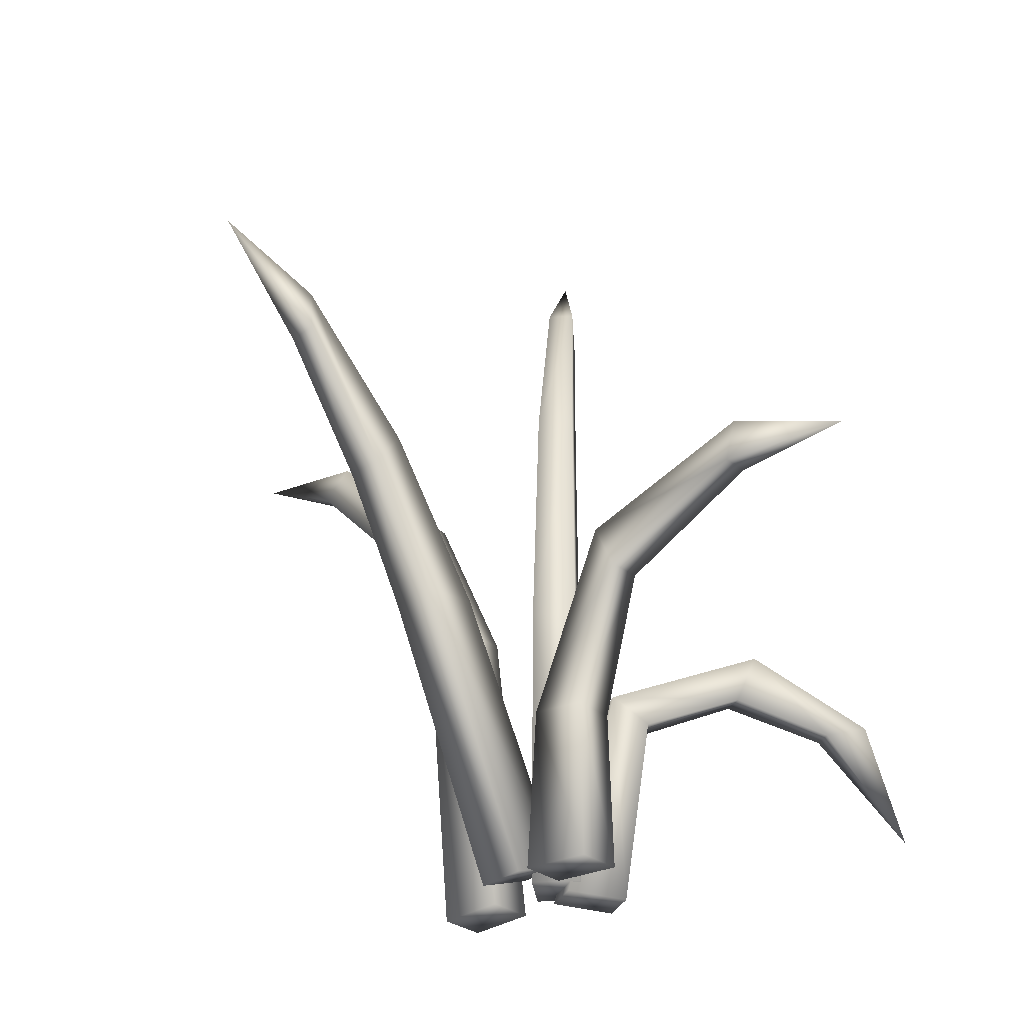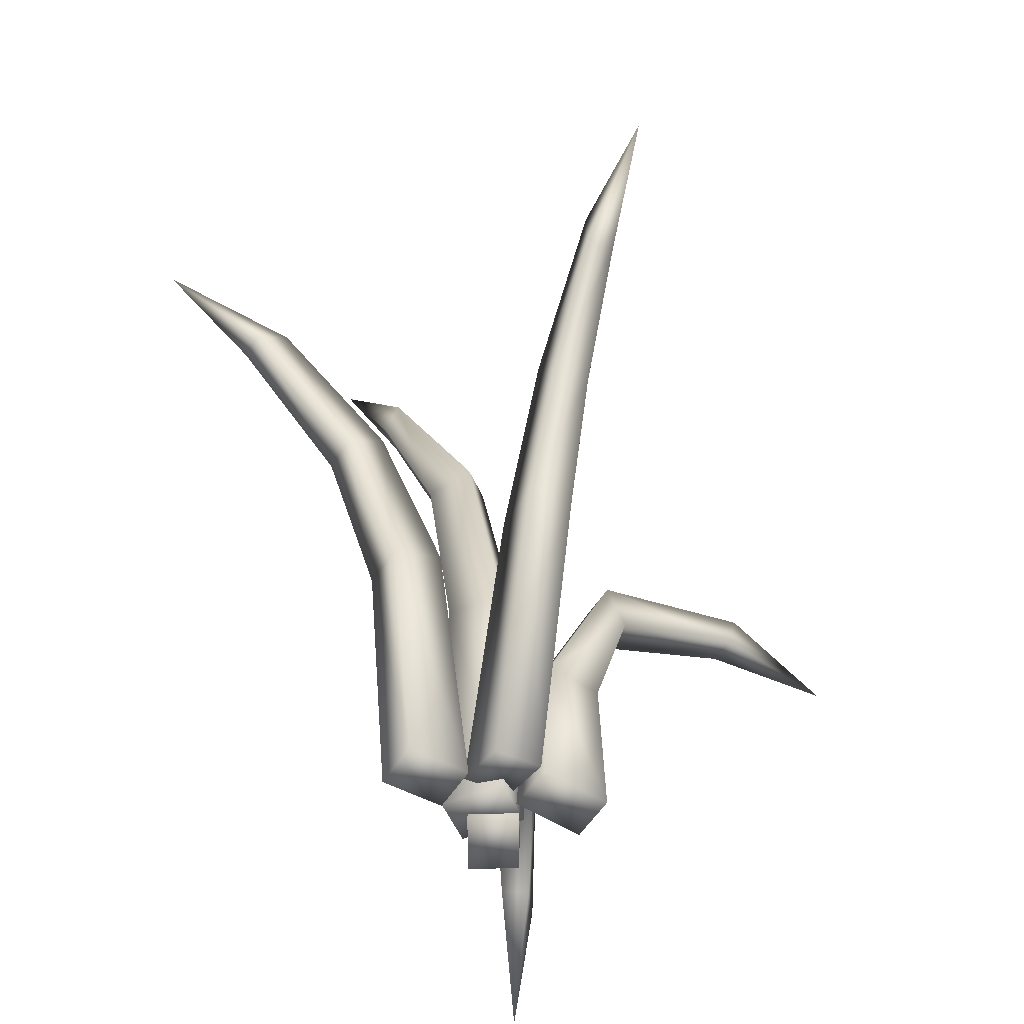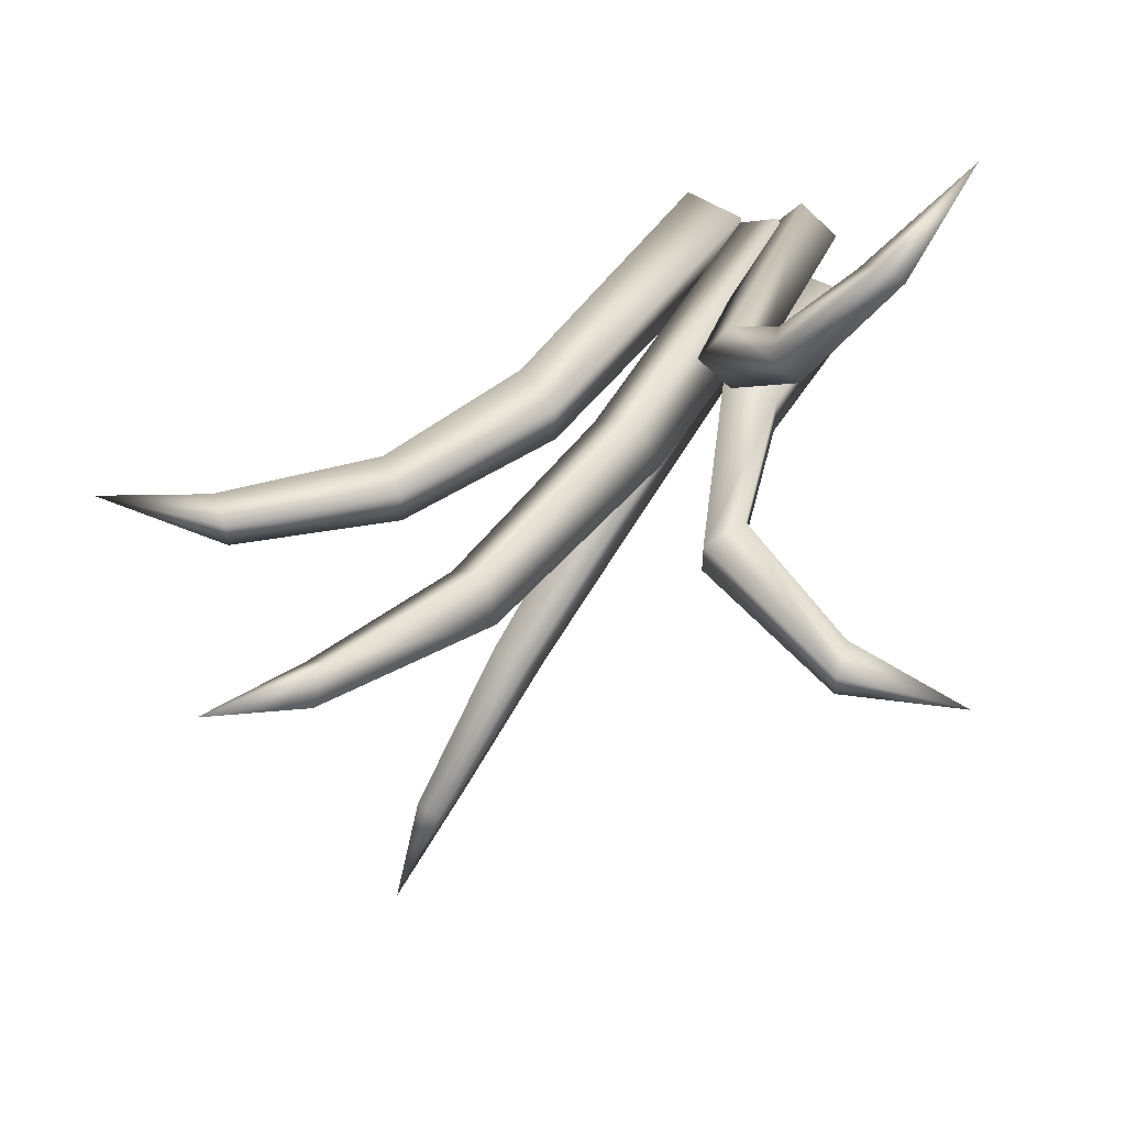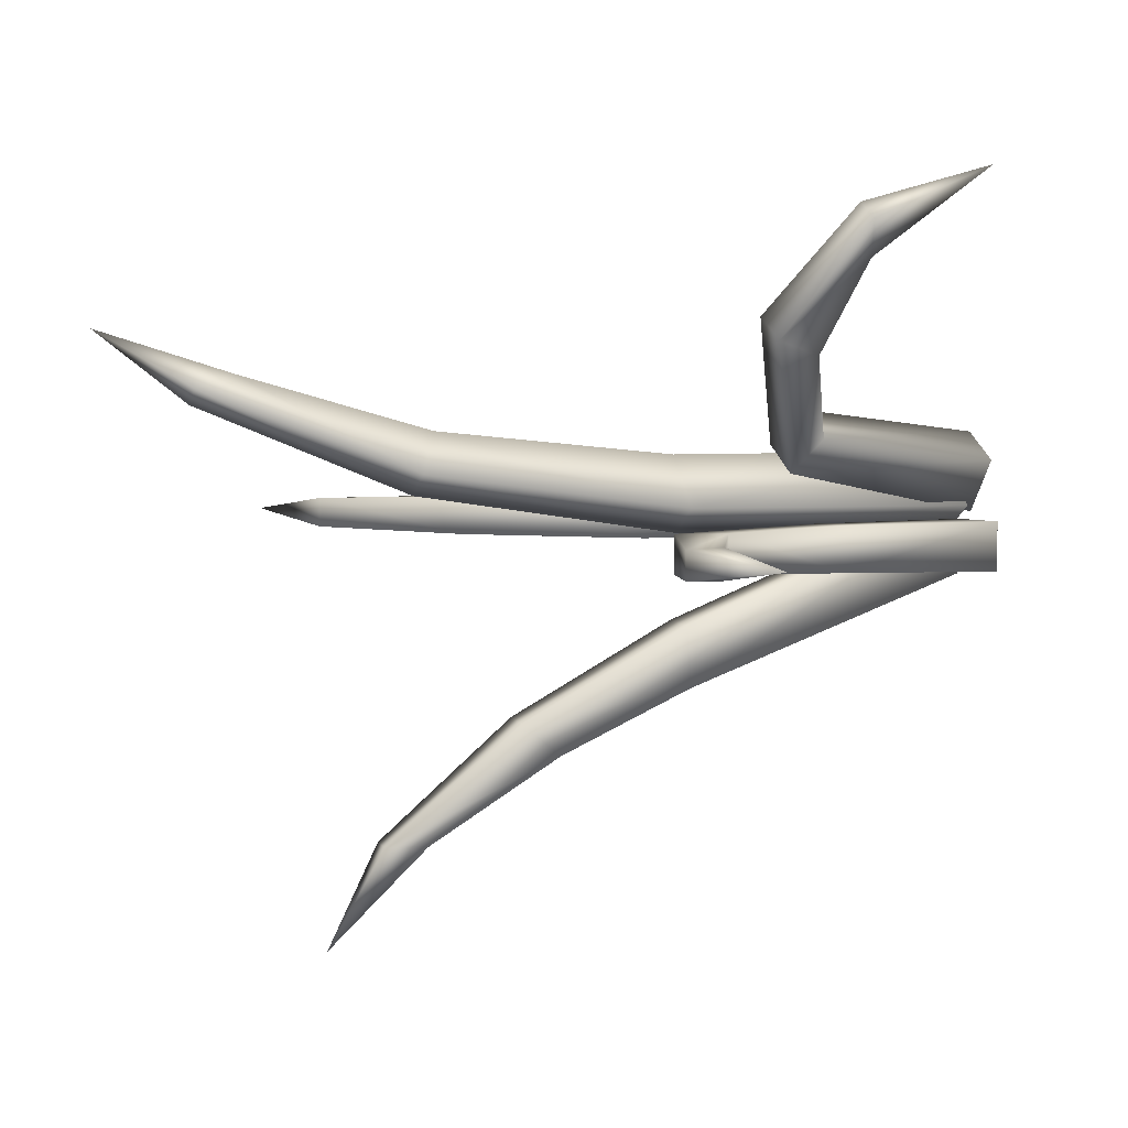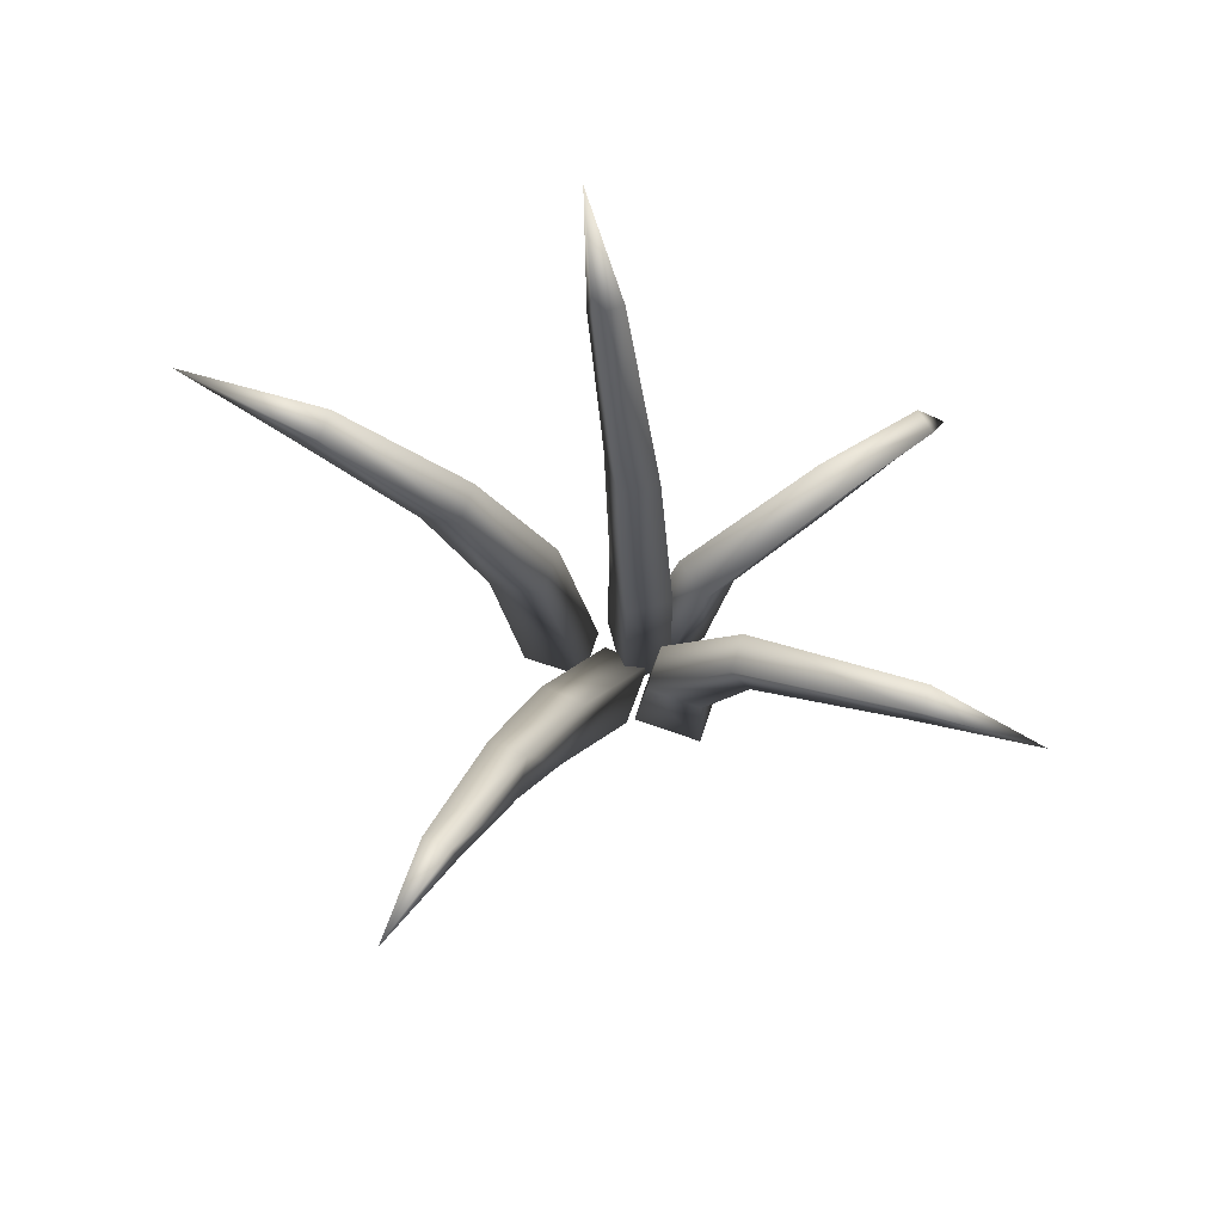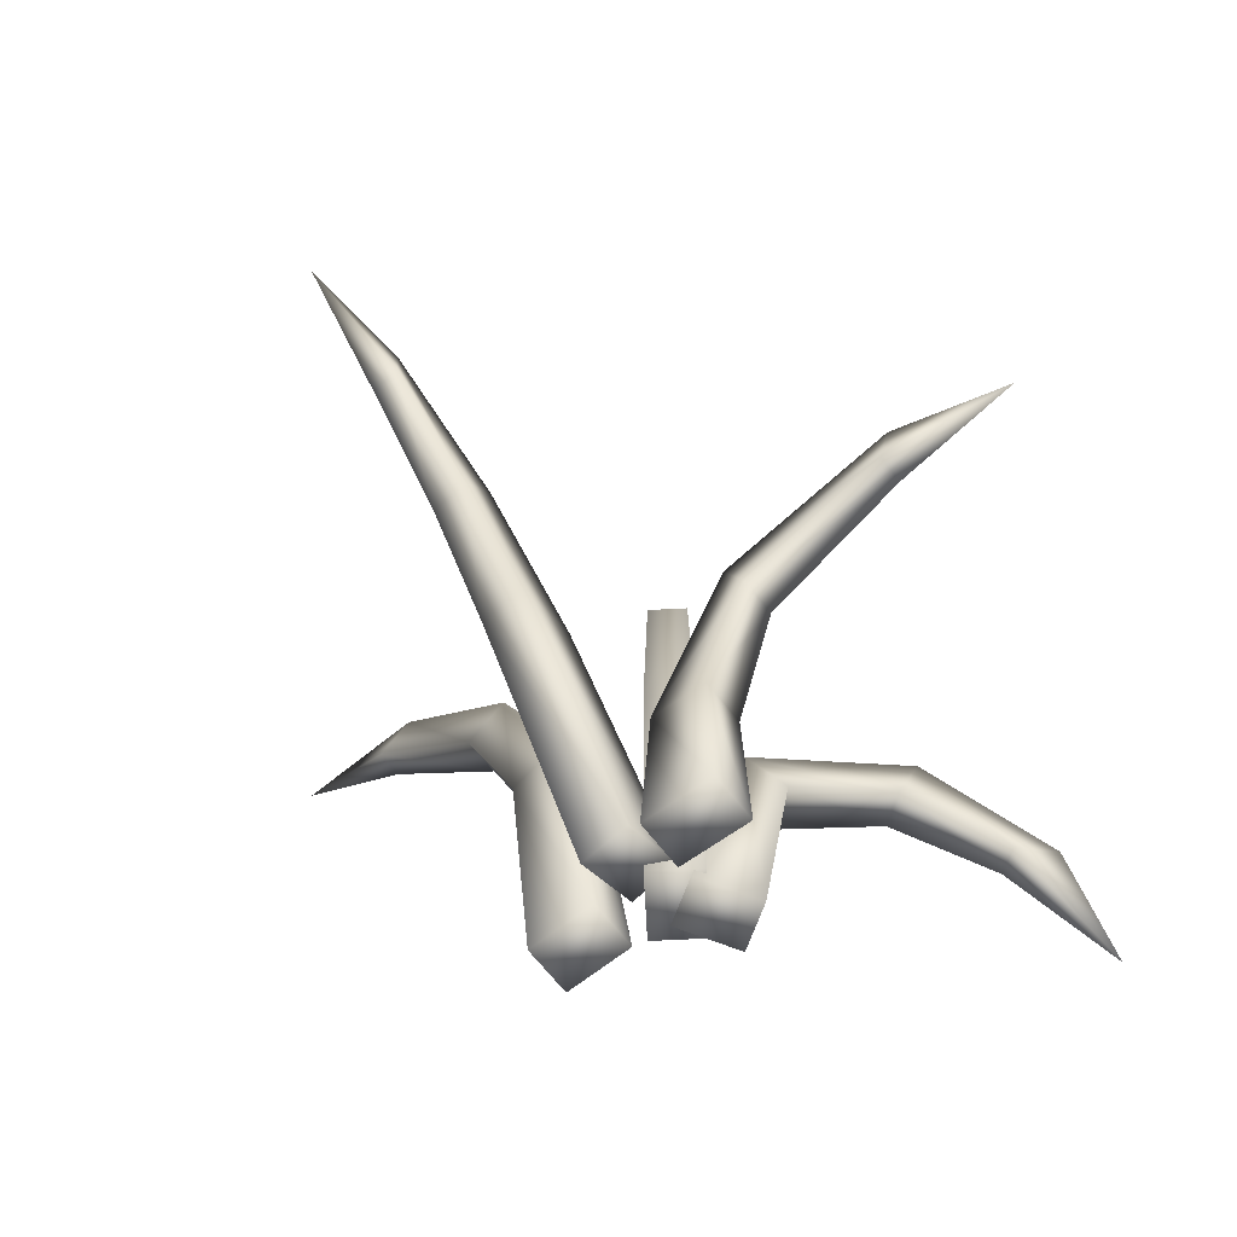
<metadata>
{"format":"obj","ext":"obj","renderer":"f3d","projection":"perspective","resolution":1024,"background":"white","views":[{"elev":-27.8,"azim":-140.2,"up":"+Y"},{"elev":-54.5,"azim":147.9,"up":"+Y"},{"elev":53.2,"azim":-150.0,"up":"+Z"},{"elev":3.2,"azim":-112.0,"up":"+Z"},{"elev":77.1,"azim":-161.2,"up":"+Y"},{"elev":-64.1,"azim":-142.8,"up":"+Y"}]}
</metadata>
<code>
v -3.436 -0.02142 3.607
v -3.406 0.2233 3.605
v -3.436 -0.02142 3.568
v -3.406 0.2233 3.57
v -3.385 -0.02507 3.607
v -3.364 0.2022 3.605
v -3.385 -0.02507 3.568
v -3.364 0.2022 3.57
v -3.348 0.3501 3.602
v -3.348 0.3501 3.573
v -3.316 0.3246 3.573
v -3.316 0.3246 3.602
v -3.25 0.4365 3.599
v -3.25 0.4365 3.576
v -3.224 0.4159 3.577
v -3.224 0.4159 3.598
v -3.143 0.4547 3.587
v -3.482 -0.01223 3.542
v -3.459 0.2062 3.457
v -3.444 -0.01487 3.544
v -3.424 0.2038 3.46
v -3.484 0.003935 3.589
v -3.462 0.2116 3.505
v -3.446 0.001298 3.592
v -3.427 0.2092 3.507
v -3.446 0.3075 3.408
v -3.416 0.3055 3.41
v -3.416 0.3367 3.436
v -3.445 0.3387 3.434
v -3.43 0.4082 3.343
v -3.407 0.4066 3.345
v -3.406 0.4399 3.345
v -3.427 0.4414 3.343
v -3.408 0.4807 3.265
v -3.543 -0.01142 3.584
v -3.54 0.1158 3.583
v -3.543 -0.01142 3.546
v -3.54 0.1158 3.548
v -3.487 -0.00979 3.584
v -3.496 0.1194 3.583
v -3.487 -0.00979 3.546
v -3.496 0.1194 3.548
v -3.573 0.2286 3.58
v -3.573 0.2286 3.55
v -3.556 0.2642 3.551
v -3.556 0.2642 3.58
v -3.685 0.2849 3.577
v -3.685 0.2849 3.554
v -3.693 0.3173 3.555
v -3.693 0.3173 3.576
v -3.786 0.2878 3.565
v -3.441 -0.008278 3.615
v -3.442 0.227 3.616
v -3.472 -0.008278 3.637
v -3.472 0.227 3.636
v -3.469 -0.009677 3.574
v -3.469 0.2239 3.576
v -3.501 -0.009677 3.595
v -3.498 0.2239 3.596
v -3.431 0.4122 3.637
v -3.456 0.4122 3.654
v -3.477 0.4273 3.623
v -3.452 0.4273 3.606
v -3.405 0.5535 3.683
v -3.423 0.5535 3.695
v -3.43 0.5844 3.685
v -3.412 0.5844 3.673
v -3.387 0.6509 3.728
v -3.487 -0.0188 3.652
v -3.505 0.1351 3.669
v -3.519 -0.01999 3.631
v -3.533 0.1316 3.647
v -3.461 -0.0158 3.611
v -3.489 0.1546 3.643
v -3.493 -0.01718 3.59
v -3.517 0.1514 3.622
v -3.557 0.1647 3.727
v -3.58 0.1603 3.708
v -3.592 0.1979 3.719
v -3.568 0.2017 3.737
v -3.603 0.1422 3.792
v -3.621 0.1398 3.778
v -3.642 0.1487 3.804
v -3.625 0.1509 3.817
v -3.649 0.05675 3.844
f 4 3 1 2
f 8 7 3 4
f 6 5 7 8
f 2 1 5 6
f 5 1 3 7
f 11 12 6 8
f 16 13 9 12
f 9 10 4 2
f 12 9 2 6
f 10 11 8 4
f 16 15 17
f 14 15 11 10
f 15 16 12 11
f 13 14 10 9
f 14 13 17
f 13 16 17
f 15 14 17
f 21 20 18 19
f 25 24 20 21
f 23 22 24 25
f 19 18 22 23
f 22 18 20 24
f 28 29 23 25
f 33 30 26 29
f 26 27 21 19
f 29 26 19 23
f 27 28 25 21
f 33 32 34
f 31 32 28 27
f 32 33 29 28
f 30 31 27 26
f 31 30 34
f 30 33 34
f 32 31 34
f 38 37 35 36
f 42 41 37 38
f 40 39 41 42
f 36 35 39 40
f 39 35 37 41
f 45 46 40 42
f 50 47 43 46
f 43 44 38 36
f 46 43 36 40
f 44 45 42 38
f 50 49 51
f 48 49 45 44
f 49 50 46 45
f 47 48 44 43
f 48 47 51
f 47 50 51
f 49 48 51
f 55 54 52 53
f 59 58 54 55
f 57 56 58 59
f 53 52 56 57
f 56 52 54 58
f 62 63 57 59
f 67 64 60 63
f 60 61 55 53
f 63 60 53 57
f 61 62 59 55
f 67 66 68
f 65 66 62 61
f 66 67 63 62
f 64 65 61 60
f 65 64 68
f 64 67 68
f 66 65 68
f 72 71 69 70
f 76 75 71 72
f 74 73 75 76
f 70 69 73 74
f 73 69 71 75
f 79 80 74 76
f 84 81 77 80
f 77 78 72 70
f 80 77 70 74
f 78 79 76 72
f 84 83 85
f 82 83 79 78
f 83 84 80 79
f 81 82 78 77
f 82 81 85
f 81 84 85
f 83 82 85

</code>
